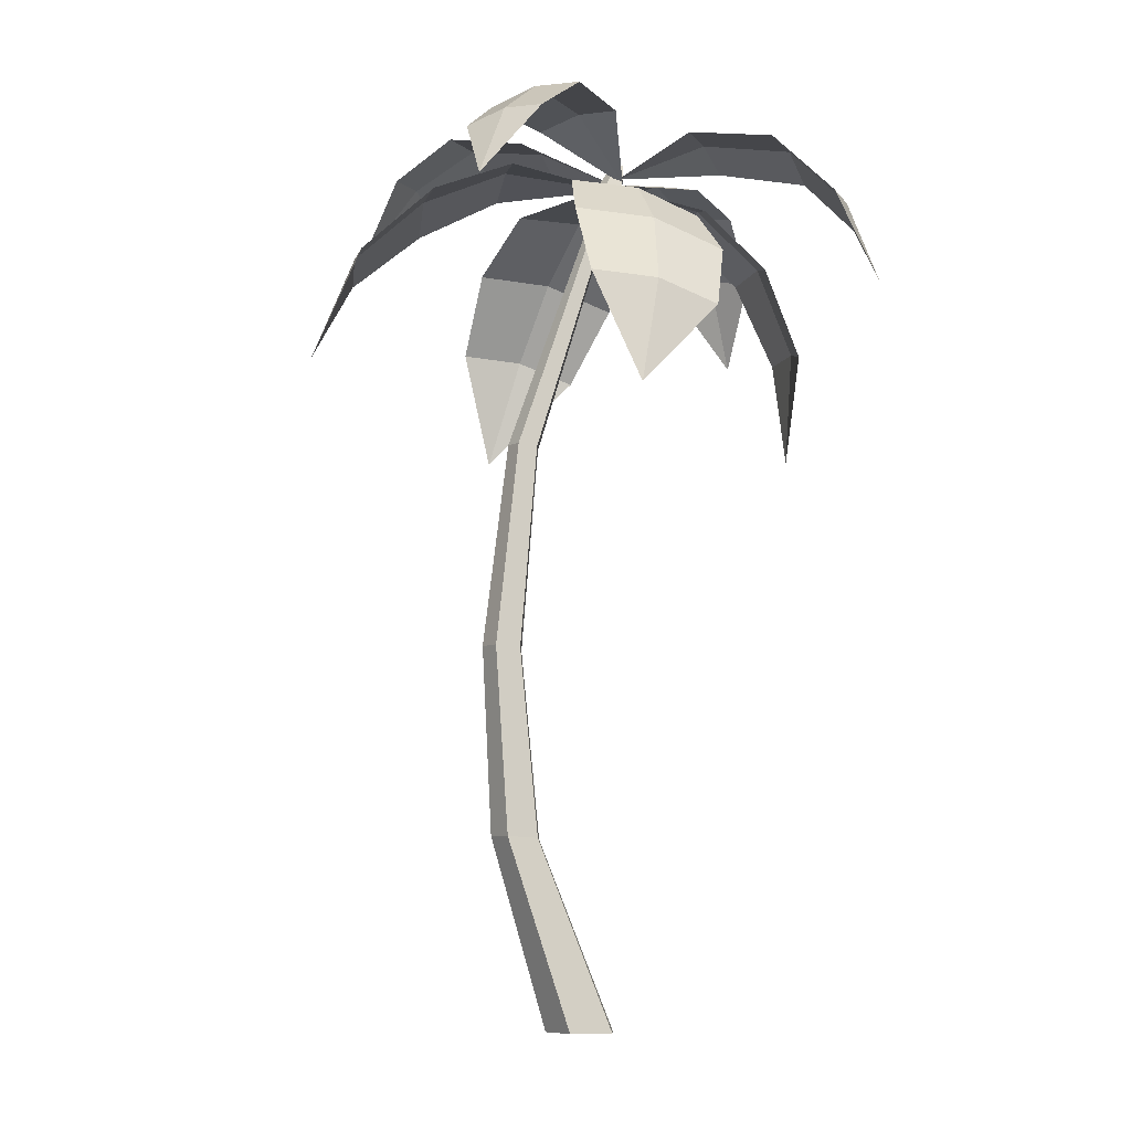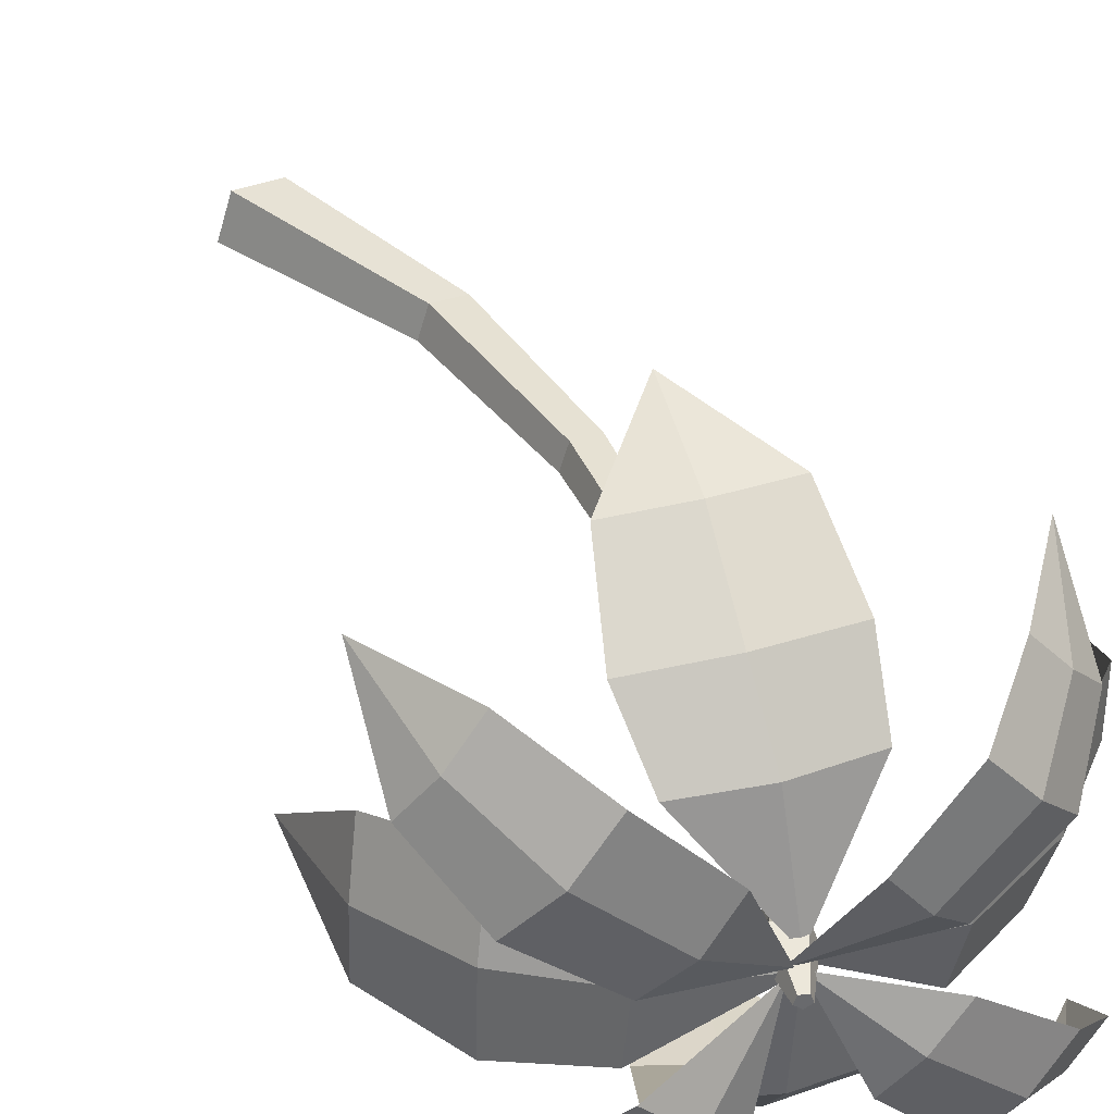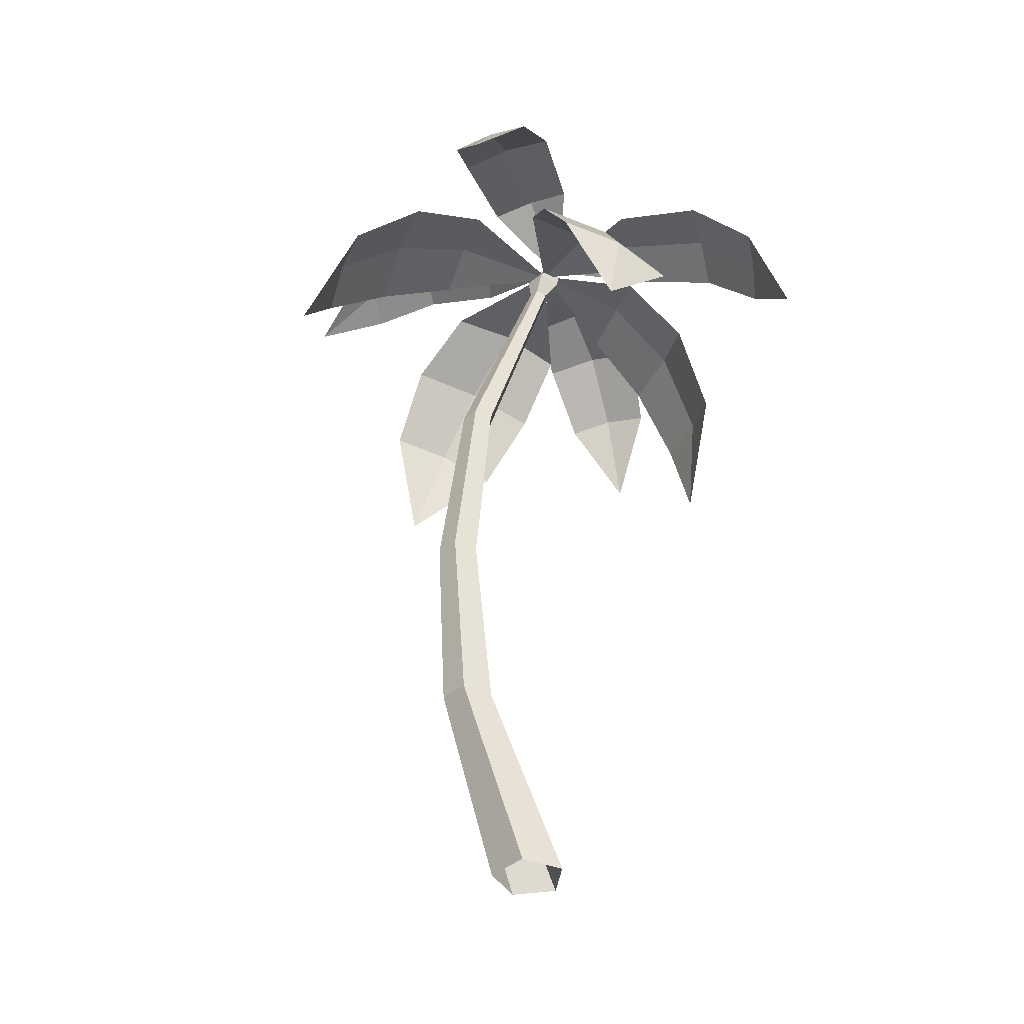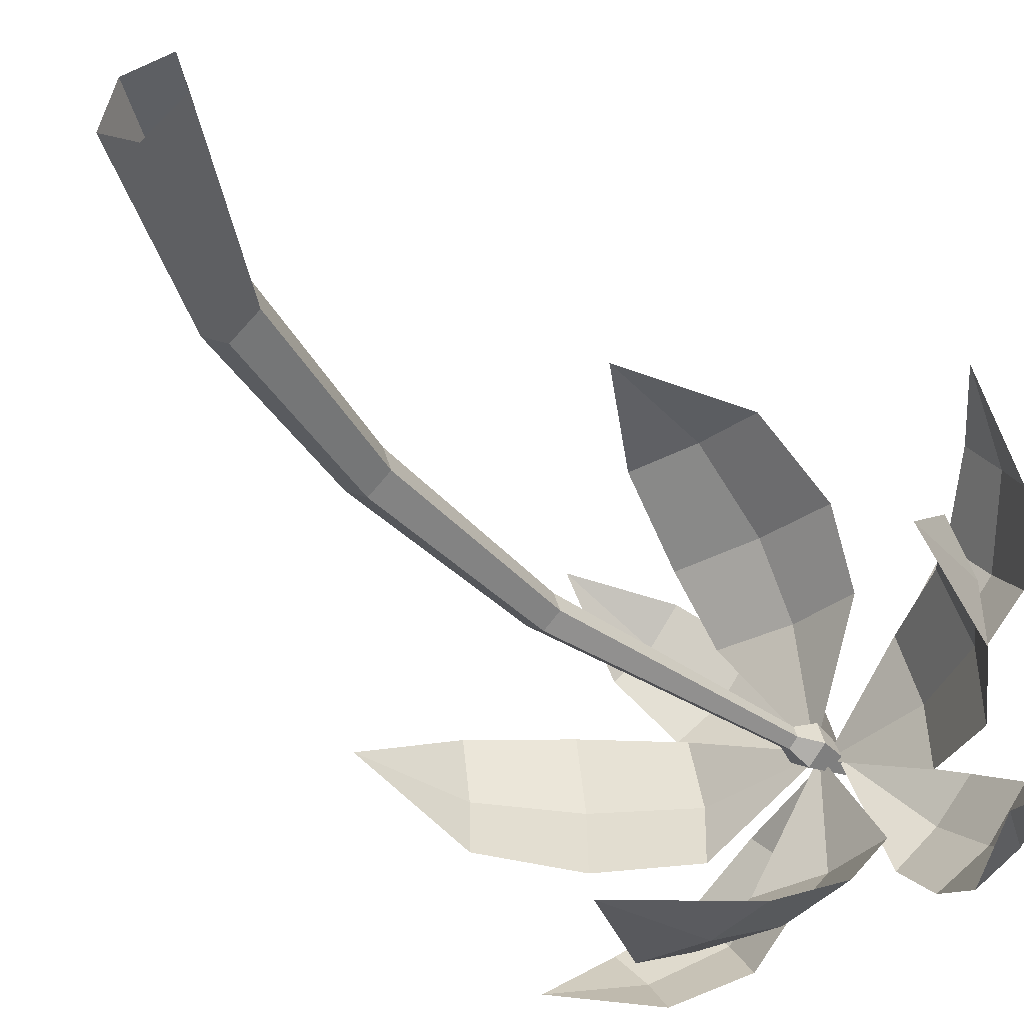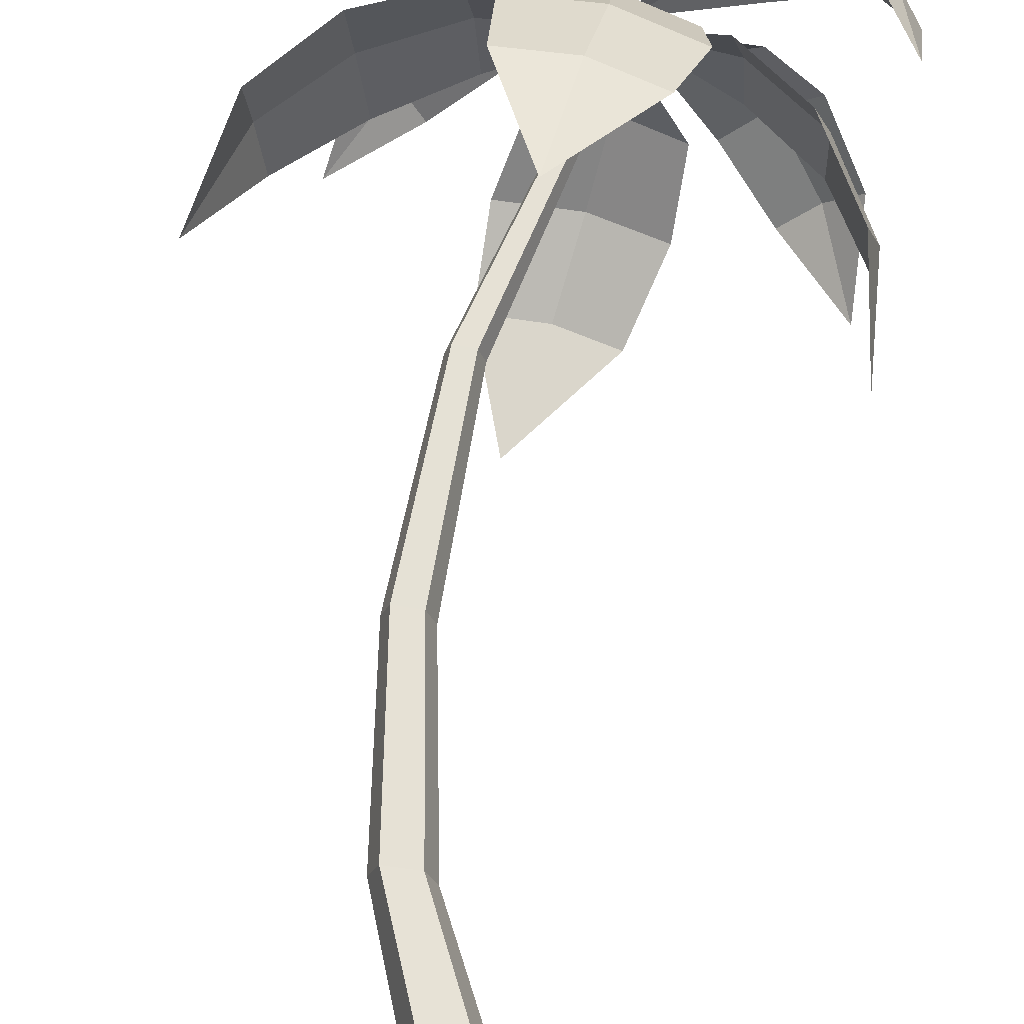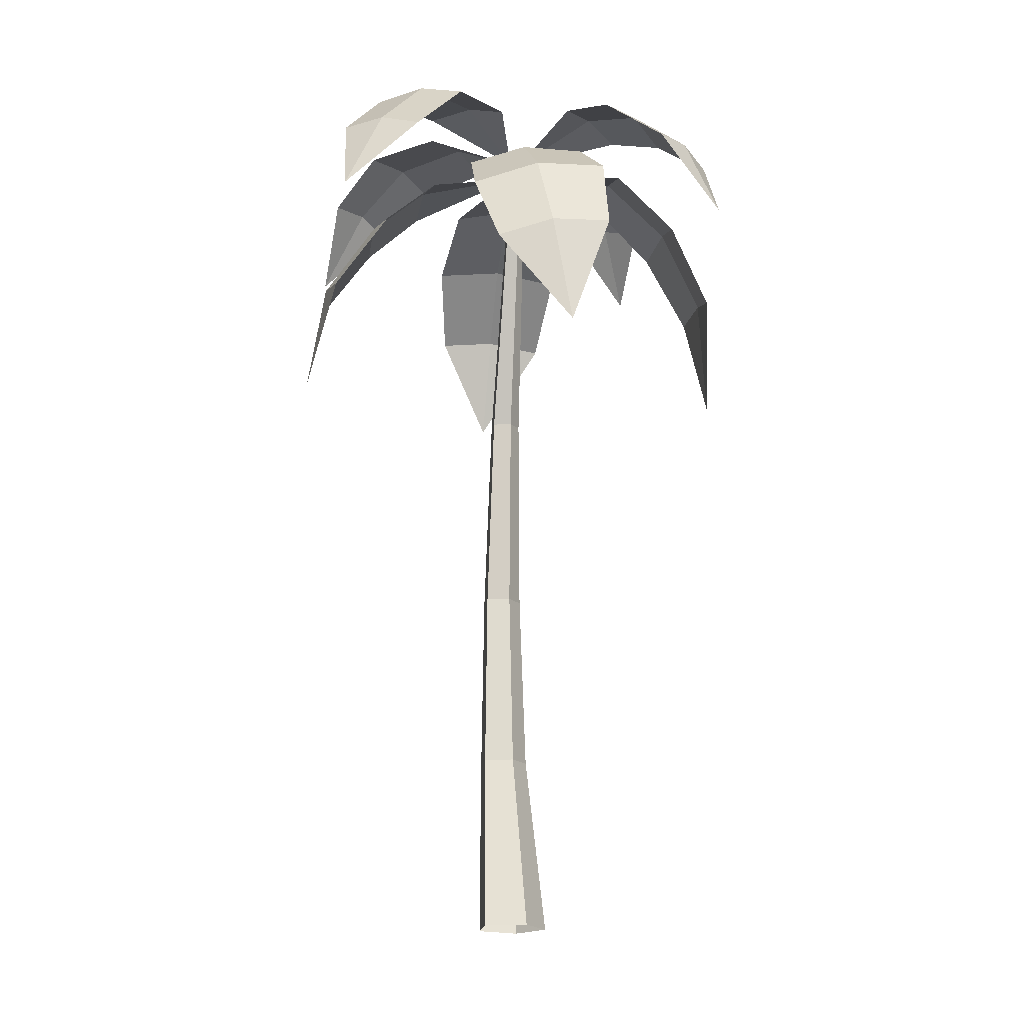
<metadata>
{"format":"obj","ext":"obj","renderer":"f3d","projection":"perspective","resolution":1024,"background":"white","views":[{"elev":-8.8,"azim":-16.2,"up":"+Y"},{"elev":37.4,"azim":153.7,"up":"+Z"},{"elev":-40.4,"azim":-25.8,"up":"+Y"},{"elev":-37.3,"azim":30.7,"up":"+Z"},{"elev":66.2,"azim":4.8,"up":"+Z"},{"elev":-19.5,"azim":81.2,"up":"+Y"}]}
</metadata>
<code>
g Palm_Tree_m_03
v 1.376 4.154 1.202
v 1.413 4.572 0.78
v 0.2178 5.01 0.03631
v 1.12 4.663 1.194
v 0.4755 5.142 0.5898
v 0.8135 5.046 0.1806
v 0.6444 5.146 0.3693
v 1.283 4.662 0.9861
v 1.228 4.919 0.4998
v 0.8409 5.028 0.9679
v 1.043 5.031 0.7242
v 1.321 4.18 -1.083
v 0.9564 4.656 -1.095
v 0.2305 4.99 -0.01226
v 1.334 4.669 -0.7357
v 0.8215 5.09 -0.2432
v 0.4221 5.101 -0.6151
v 0.6143 5.15 -0.4194
v 1.152 4.71 -0.9248
v 0.6578 4.967 -0.8683
v 1.11 4.983 -0.4376
v 0.8928 5.034 -0.6646
v -1.136 4.681 -0.9873
v -0.9943 5.103 -0.6337
v 0.1824 4.993 -0.004154
v -0.6925 5.036 -1.01
v -0.0222 5.167 -0.5293
v -0.3382 5.237 -0.1354
v -0.1588 5.248 -0.3234
v -0.8312 5.113 -0.8198
v -0.7166 5.312 -0.3857
v -0.355 5.232 -0.8365
v -0.5205 5.326 -0.6086
v -0.9231 4.573 1.18
v -0.5616 5.01 1.13
v 0.2489 4.988 0.02502
v -0.8949 4.974 0.7765
v -0.3049 5.205 0.1739
v 0.04393 5.243 0.5438
v -0.1197 5.273 0.3436
v -0.7254 5.036 0.946
v -0.2838 5.248 0.9097
v -0.683 5.204 0.4864
v -0.4799 5.282 0.689
v -0.05743 3.455 1.321
v 0.4247 3.951 1.181
v 0.147 4.941 0.01286
v -0.3109 4.08 1.219
v -0.2425 4.78 0.6123
v 0.5275 4.646 0.573
v 0.1562 4.77 0.6101
v 0.06868 4.061 1.225
v 0.5685 4.36 0.8783
v -0.3126 4.514 0.9233
v 0.1426 4.494 0.9322
v 1.349 3.378 -0.1631
v 1.36 4.034 -0.3908
v 0.171 4.988 -0.01814
v 1.27 3.934 0.2665
v 0.6579 4.754 0.3569
v 0.7491 4.842 -0.334
v 0.7241 4.858 0.02357
v 1.349 4.027 -0.04951
v 1.127 4.535 -0.4067
v 1.019 4.416 0.3807
v 1.115 4.529 0.002803
v -0.217 3.513 -1.367
v -0.4006 4.195 -1.274
v 0.1557 4.964 0
v 0.2985 4.051 -1.257
v 0.524 4.798 -0.6348
v -0.2102 4.938 -0.642
v 0.1734 4.93 -0.6352
v -0.03589 4.175 -1.282
v -0.3578 4.652 -1.012
v 0.4795 4.478 -0.9921
v 0.07981 4.629 -1.023
v -1.601 3.809 -0.04265
v -1.379 4.382 0.2717
v 0.1831 4.949 0.001433
v -1.306 4.334 -0.3822
v -0.4229 4.94 -0.397
v -0.5021 4.958 0.2888
v -0.457 5.012 -0.0543
v -1.357 4.411 -0.05983
v -0.9815 4.748 0.348
v -0.8938 4.69 -0.4353
v -0.9555 4.785 -0.04934
v 1.376 4.154 1.201
v 1.413 4.571 0.78
v 0.2178 5.01 0.03637
v 1.12 4.663 1.193
v 0.4755 5.142 0.5898
v 0.8134 5.046 0.1807
v 0.6444 5.146 0.3693
v 1.283 4.662 0.986
v 1.228 4.919 0.4997
v 0.8409 5.028 0.9679
v 1.043 5.031 0.7242
v 1.321 4.18 -1.082
v 0.9563 4.656 -1.095
v 0.2305 4.989 -0.0123
v 1.334 4.669 -0.7356
v 0.8214 5.089 -0.2432
v 0.4221 5.101 -0.6151
v 0.6143 5.15 -0.4194
v 1.152 4.71 -0.9247
v 0.6578 4.966 -0.8682
v 1.11 4.982 -0.4375
v 0.8928 5.034 -0.6645
v -1.136 4.681 -0.9872
v -0.9942 5.103 -0.6336
v 0.1823 4.993 -0.004198
v -0.6924 5.036 -1.01
v -0.02229 5.167 -0.5293
v -0.3382 5.237 -0.1354
v -0.1588 5.248 -0.3234
v -0.8311 5.113 -0.8197
v -0.7165 5.312 -0.3857
v -0.355 5.232 -0.8364
v -0.5205 5.326 -0.6085
v -0.923 4.573 1.18
v -0.5615 5.01 1.13
v 0.2488 4.988 0.0251
v -0.8947 4.973 0.7765
v -0.3049 5.205 0.1739
v 0.04388 5.243 0.5438
v -0.1197 5.273 0.3437
v -0.7253 5.036 0.9459
v -0.2838 5.248 0.9096
v -0.6829 5.204 0.4864
v -0.4799 5.282 0.689
v -0.05744 3.455 1.32
v 0.4246 3.951 1.181
v 0.147 4.94 0.0128
v -0.3109 4.08 1.219
v -0.2425 4.78 0.6122
v 0.5274 4.646 0.5728
v 0.1562 4.77 0.61
v 0.06865 4.061 1.225
v 0.5684 4.36 0.8781
v -0.3126 4.514 0.9231
v 0.1426 4.493 0.9321
v 1.349 3.378 -0.1632
v 1.36 4.034 -0.3909
v 0.171 4.988 -0.01817
v 1.27 3.934 0.2664
v 0.6578 4.754 0.3568
v 0.749 4.842 -0.334
v 0.724 4.858 0.02353
v 1.348 4.027 -0.04955
v 1.127 4.535 -0.4067
v 1.019 4.416 0.3806
v 1.115 4.529 0.002763
v -0.217 3.513 -1.367
v -0.4006 4.195 -1.274
v 0.1556 4.964 1e-05
v 0.2984 4.051 -1.257
v 0.5239 4.798 -0.6347
v -0.2102 4.938 -0.6419
v 0.1733 4.93 -0.6351
v -0.03591 4.175 -1.282
v -0.3578 4.651 -1.012
v 0.4795 4.478 -0.9919
v 0.07978 4.629 -1.022
v -1.601 3.809 -0.04263
v -1.379 4.382 0.2717
v 0.1831 4.949 0.001436
v -1.306 4.334 -0.3822
v -0.4228 4.94 -0.397
v -0.5021 4.958 0.2888
v -0.4569 5.012 -0.05429
v -1.357 4.411 -0.0598
v -0.9813 4.748 0.348
v -0.8937 4.69 -0.4352
v -0.9554 4.785 -0.04932
v 0 0 -0.2091
v -0.1989 0 -0.06461
v -0.1229 0 0.1692
v 0.1229 0 0.1692
v 0.1989 0 -0.06461
v 0.112 4.743 -0.0712
v 0.06072 4.76 -0.03206
v 0.0803 4.753 0.03127
v 0.1436 4.733 0.03127
v 0.1632 4.726 -0.03206
v -0.2966 1.082 0.1154
v -0.2916 3.343 0.06623
v -0.2576 3.338 -0.04031
v -0.2426 1.079 -0.05192
v -0.5254 1.094 -0.05192
v -0.436 3.362 -0.04031
v -0.4019 3.357 0.06623
v -0.4714 1.091 0.1154
v -0.3468 3.35 -0.1062
v -0.384 1.087 -0.1553
v 0.1518 4.852 -0.1228
v 0.04895 4.885 -0.04424
v 0.08824 4.873 0.08285
v 0.2154 4.831 0.08285
v 0.2546 4.819 -0.04424
v 0.2383 5.11 -0.05344
v 0.2049 5.121 -0.02787
v 0.2176 5.117 0.01351
v 0.259 5.104 0.01351
v 0.2718 5.1 -0.02787
v -0.3957 2.161 0.09081
v -0.3517 2.158 -0.04612
v -0.5823 2.177 -0.04612
v -0.5382 2.173 0.09081
v -0.467 2.167 -0.1307
f 3 5 7
f 1 2 8
f 11 7 5 10
f 9 6 7 11
f 6 3 7
f 4 1 8
f 2 9 11 8
f 8 11 10 4
f 14 16 18
f 12 13 19
f 22 18 16 21
f 20 17 18 22
f 17 14 18
f 15 12 19
f 13 20 22 19
f 19 22 21 15
f 25 27 29
f 23 24 30
f 33 29 27 32
f 31 28 29 33
f 28 25 29
f 26 23 30
f 24 31 33 30
f 30 33 32 26
f 36 38 40
f 34 35 41
f 44 40 38 43
f 42 39 40 44
f 39 36 40
f 37 34 41
f 35 42 44 41
f 41 44 43 37
f 47 49 51
f 45 46 52
f 55 51 49 54
f 53 50 51 55
f 50 47 51
f 48 45 52
f 46 53 55 52
f 52 55 54 48
f 58 60 62
f 56 57 63
f 66 62 60 65
f 64 61 62 66
f 61 58 62
f 59 56 63
f 57 64 66 63
f 63 66 65 59
f 69 71 73
f 67 68 74
f 77 73 71 76
f 75 72 73 77
f 72 69 73
f 70 67 74
f 68 75 77 74
f 74 77 76 70
f 80 82 84
f 78 79 85
f 88 84 82 87
f 86 83 84 88
f 83 80 84
f 81 78 85
f 79 86 88 85
f 85 88 87 81
f 95 93 91
f 96 90 89
f 98 93 95 99
f 99 95 94 97
f 95 91 94
f 96 89 92
f 96 99 97 90
f 92 98 99 96
f 106 104 102
f 107 101 100
f 109 104 106 110
f 110 106 105 108
f 106 102 105
f 107 100 103
f 107 110 108 101
f 103 109 110 107
f 117 115 113
f 118 112 111
f 120 115 117 121
f 121 117 116 119
f 117 113 116
f 118 111 114
f 118 121 119 112
f 114 120 121 118
f 128 126 124
f 129 123 122
f 131 126 128 132
f 132 128 127 130
f 128 124 127
f 129 122 125
f 129 132 130 123
f 125 131 132 129
f 139 137 135
f 140 134 133
f 142 137 139 143
f 143 139 138 141
f 139 135 138
f 140 133 136
f 140 143 141 134
f 136 142 143 140
f 150 148 146
f 151 145 144
f 153 148 150 154
f 154 150 149 152
f 150 146 149
f 151 144 147
f 151 154 152 145
f 147 153 154 151
f 161 159 157
f 162 156 155
f 164 159 161 165
f 165 161 160 163
f 161 157 160
f 162 155 158
f 162 165 163 156
f 158 164 165 162
f 172 170 168
f 173 167 166
f 175 170 172 176
f 176 172 171 174
f 172 168 171
f 173 166 169
f 173 176 174 167
f 169 175 176 173
f 189 186 185 188
f 193 184 183 192
f 195 182 186 189
f 188 185 184 193
f 192 183 182 195
f 178 191 196 177
f 209 192 195 211
f 180 187 194 179
f 207 188 193 210
f 177 196 190 181
f 211 195 189 208
f 179 194 191 178
f 210 193 192 209
f 181 190 187 180
f 208 189 188 207
f 186 201 200 185
f 184 199 198 183
f 182 197 201 186
f 185 200 199 184
f 183 198 197 182
f 199 204 203 198
f 197 202 206 201
f 200 205 204 199
f 198 203 202 197
f 201 206 205 200
f 204 205 206 202
f 203 204 202
f 190 208 207 187
f 194 210 209 191
f 196 211 208 190
f 187 207 210 194
f 191 209 211 196

</code>
